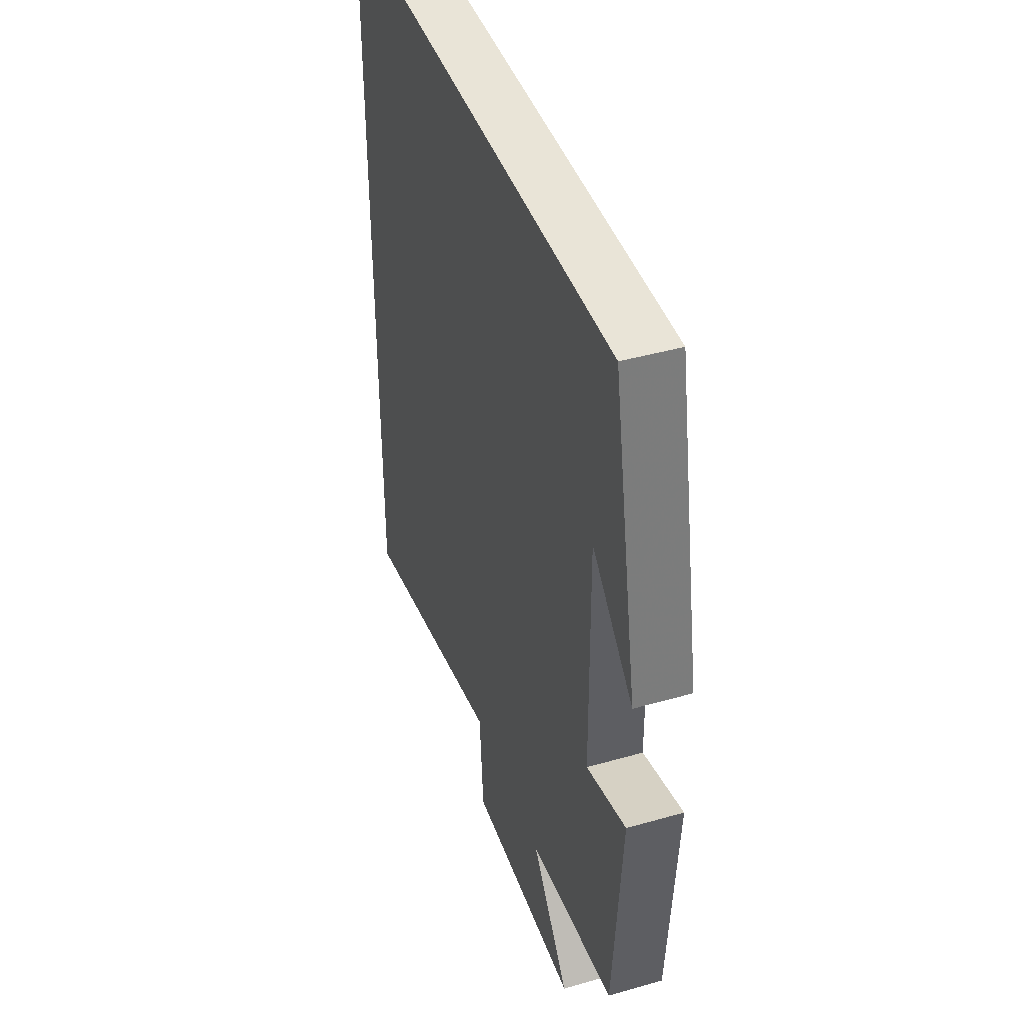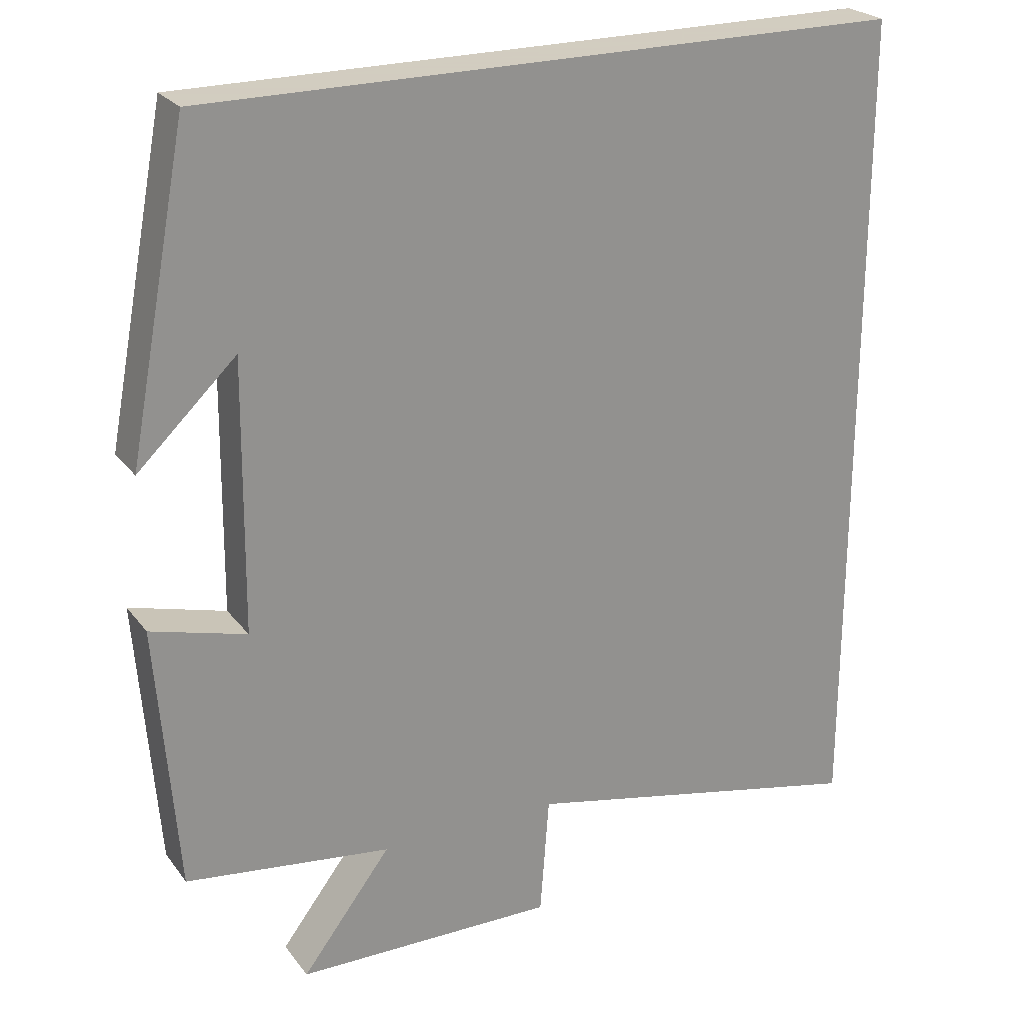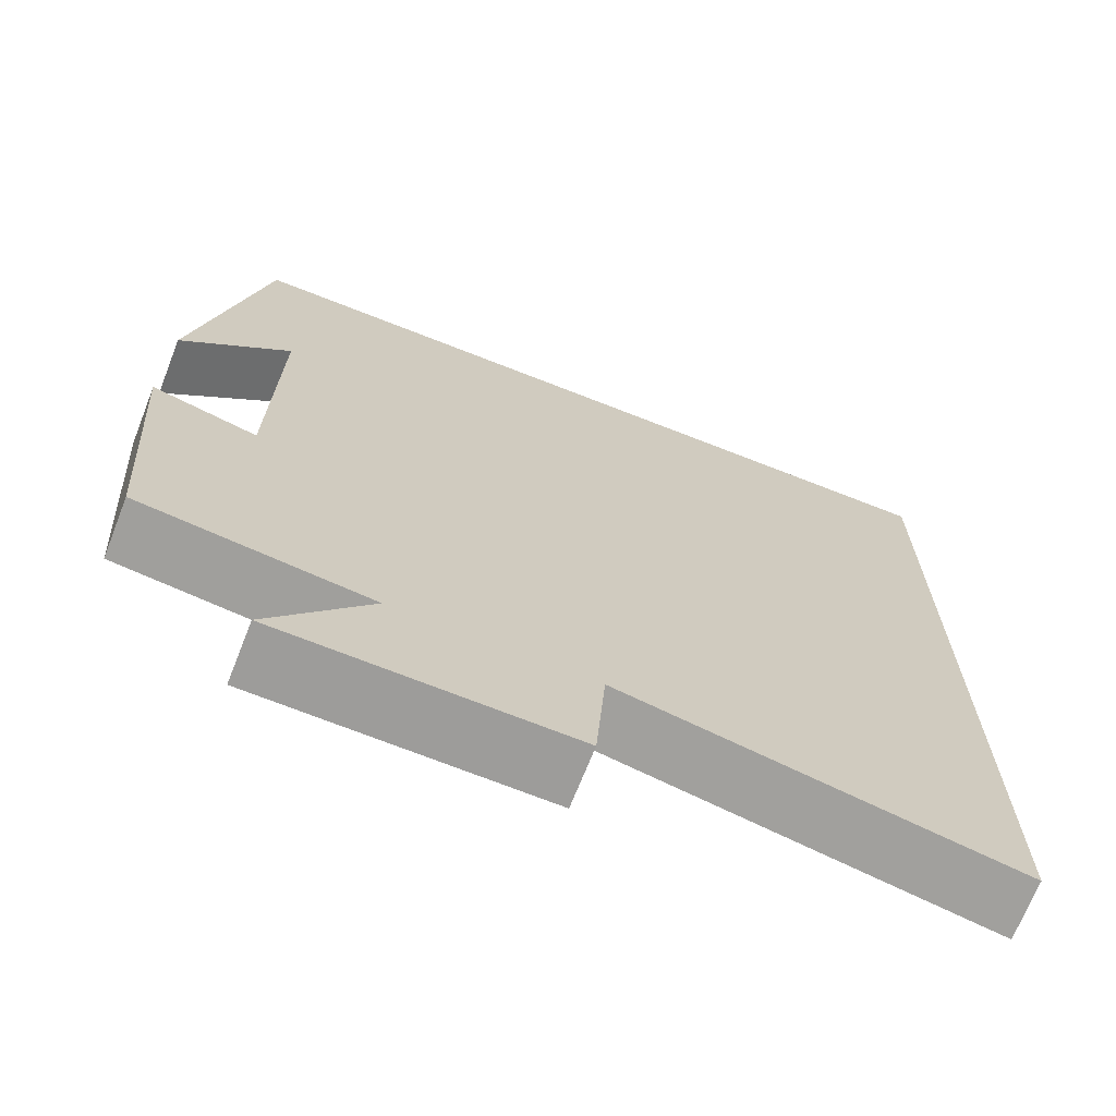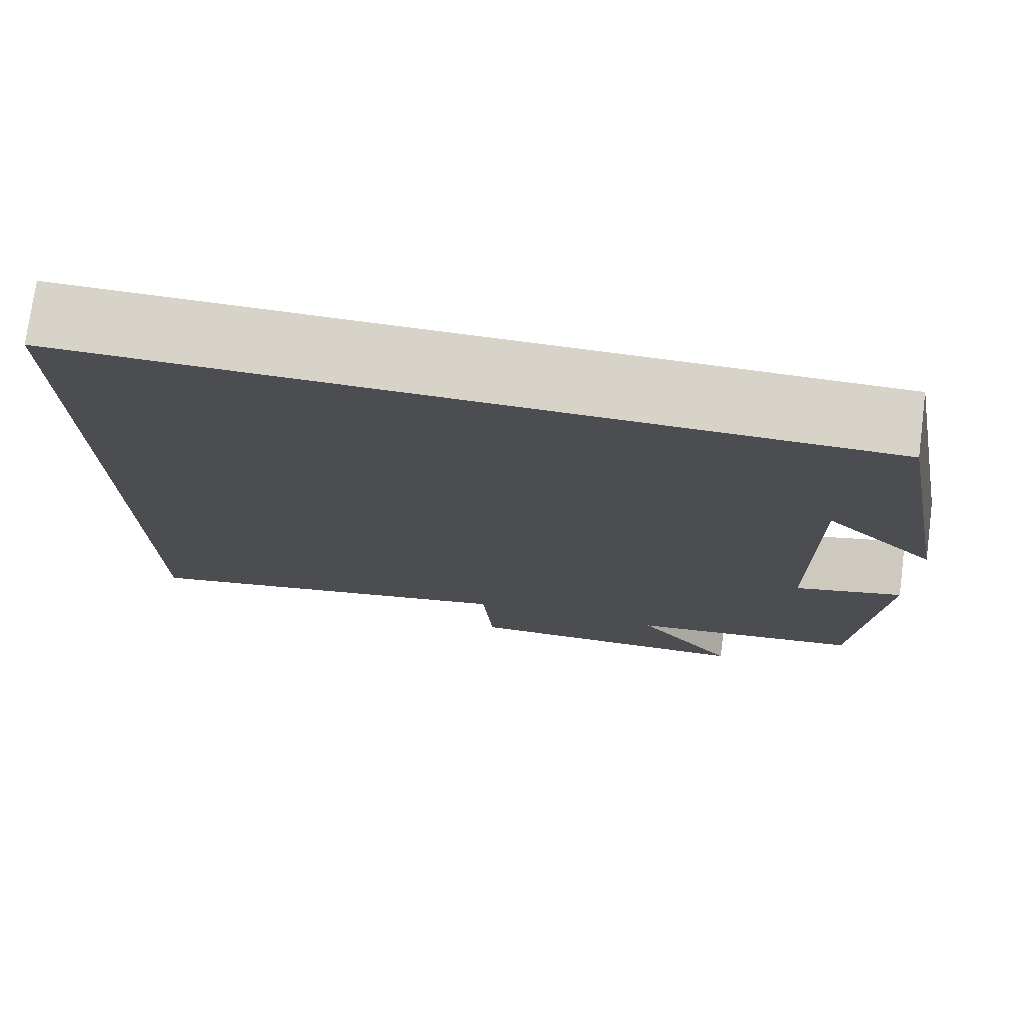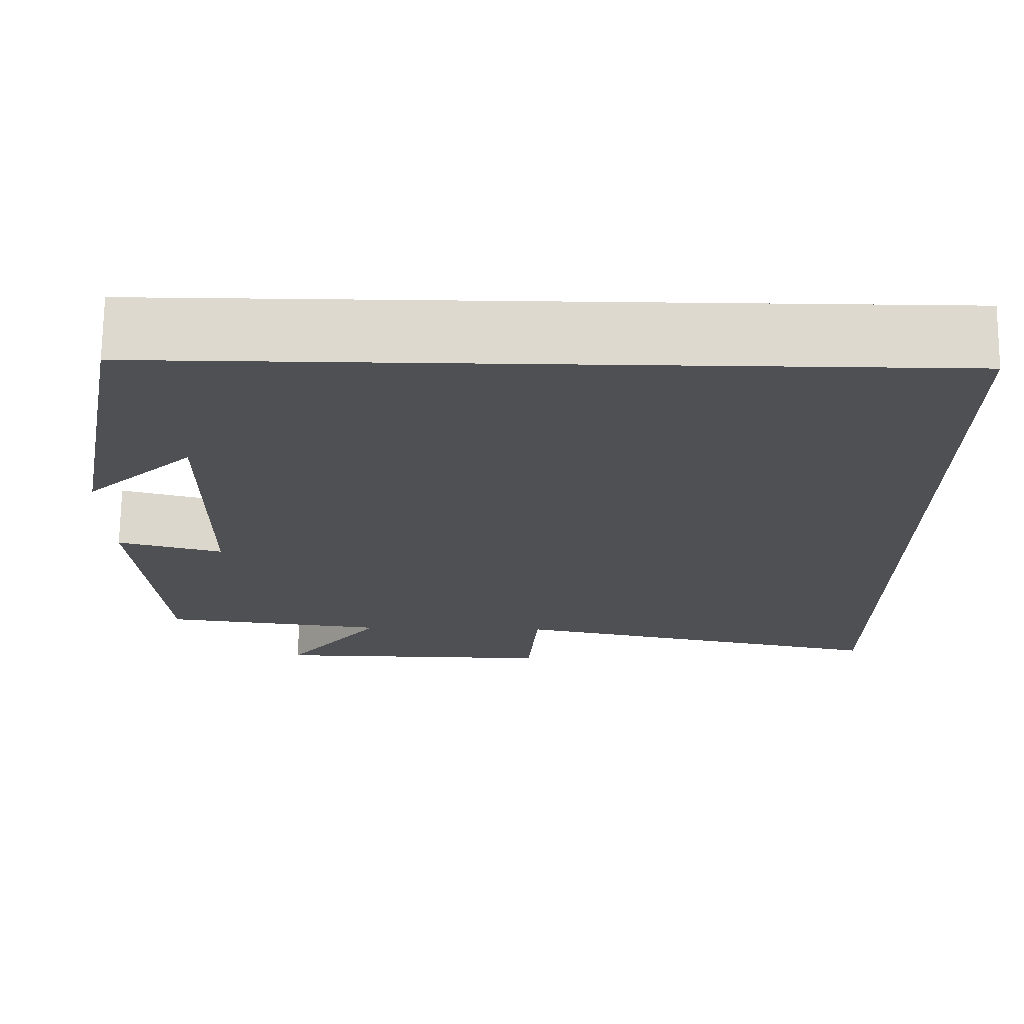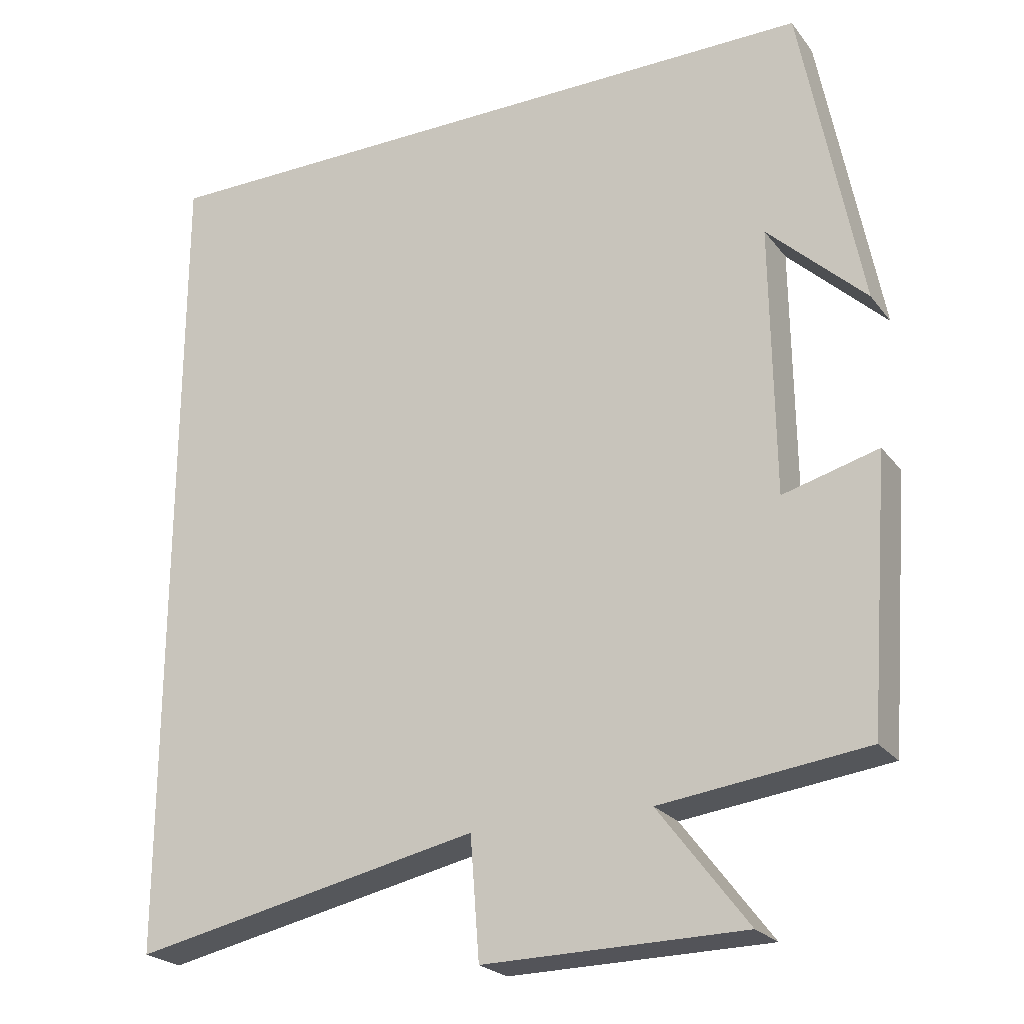
<metadata>
{"format":"obj","ext":"obj","renderer":"f3d","projection":"perspective","resolution":1024,"background":"white","views":[{"elev":42.9,"azim":71.2,"up":"+Z"},{"elev":24.3,"azim":152.2,"up":"+Z"},{"elev":-69.9,"azim":158.5,"up":"+Z"},{"elev":75.8,"azim":7.5,"up":"+Z"},{"elev":71.4,"azim":-179.4,"up":"+Z"},{"elev":-23.4,"azim":27.8,"up":"+Z"}]}
</metadata>
<code>
v -0.5 0.07 -0.597
v -0.5 0.07 0.5
v 0.421 0.07 0.5
v 0.5 0.07 0.085
v 0.37 0.07 0.209
v 0.374 0.07 -0.147
v 0.5 0.07 -0.113
v 0.473 0.07 -0.466
v 0.201 0.07 -0.5
v 0.319 0.07 -0.655
v -0.025 0.07 -0.659
v -0.037 0.07 -0.5
v -0.5 0 -0.597
v -0.5 0 0.5
v 0.421 0 0.5
v 0.5 0 0.085
v 0.37 0 0.209
v 0.374 0 -0.147
v 0.5 0 -0.113
v 0.473 0 -0.466
v 0.201 0 -0.5
v 0.319 0 -0.655
v -0.025 0 -0.659
v -0.037 0 -0.5
f 9 10 11 12
f 8 9 12
f 7 8 12
f 6 7 12
f 12 1 2
f 6 12 2
f 5 6 2
f 3 4 5
f 2 3 5
f 24 23 22 21
f 24 21 20
f 24 20 19
f 24 19 18
f 14 13 24
f 14 24 18
f 14 18 17
f 17 16 15
f 17 15 14
f 1 13 14 2
f 2 14 15 3
f 3 15 16 4
f 4 16 17 5
f 5 17 18 6
f 6 18 19 7
f 7 19 20 8
f 8 20 21 9
f 9 21 22 10
f 10 22 23 11
f 11 23 24 12
f 12 24 13 1

</code>
